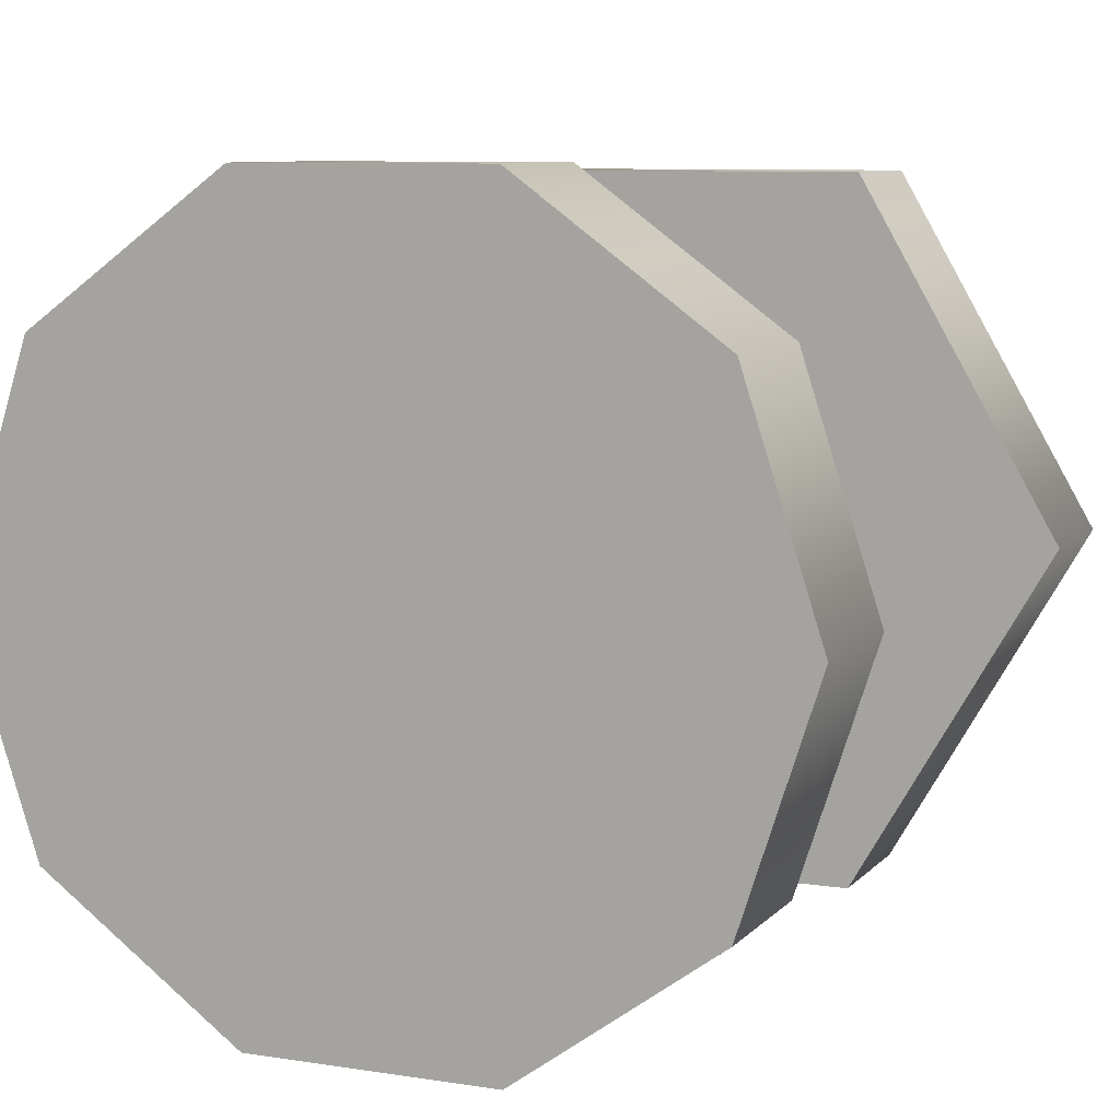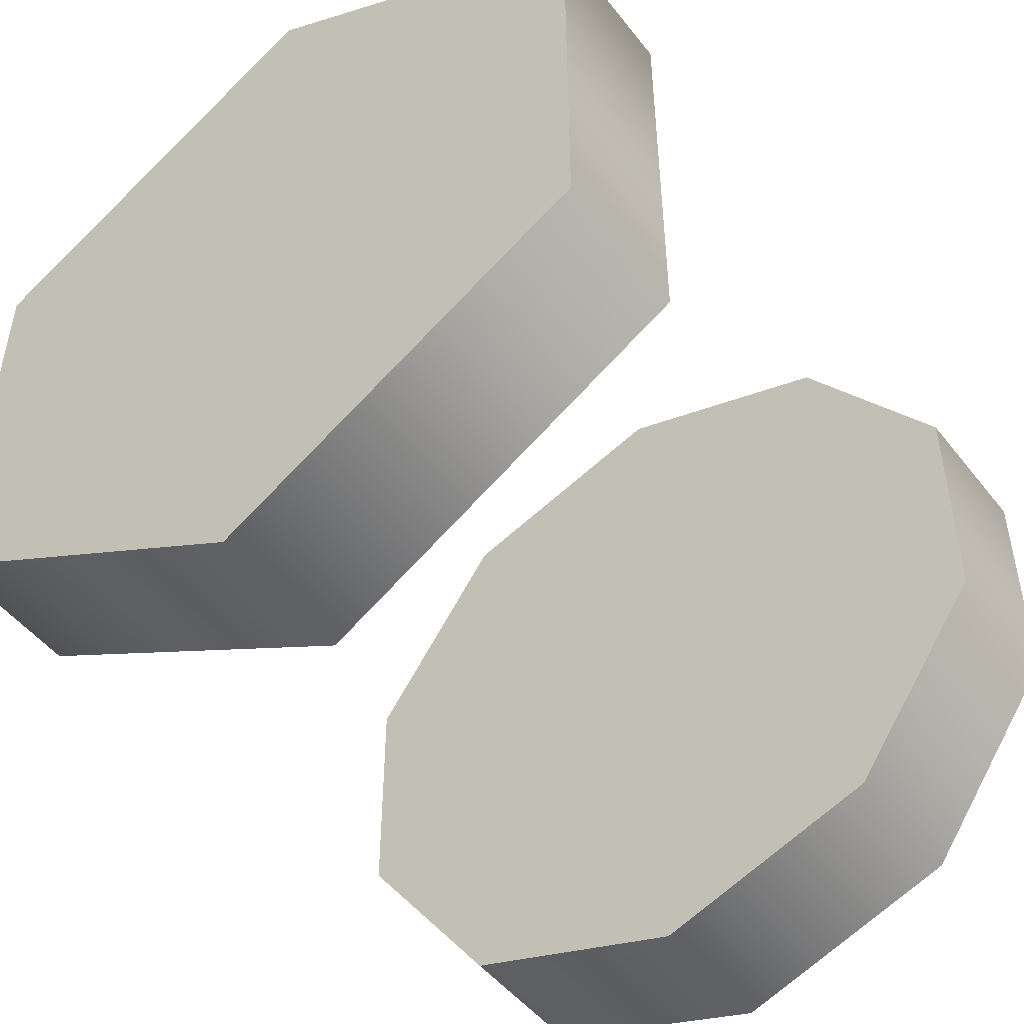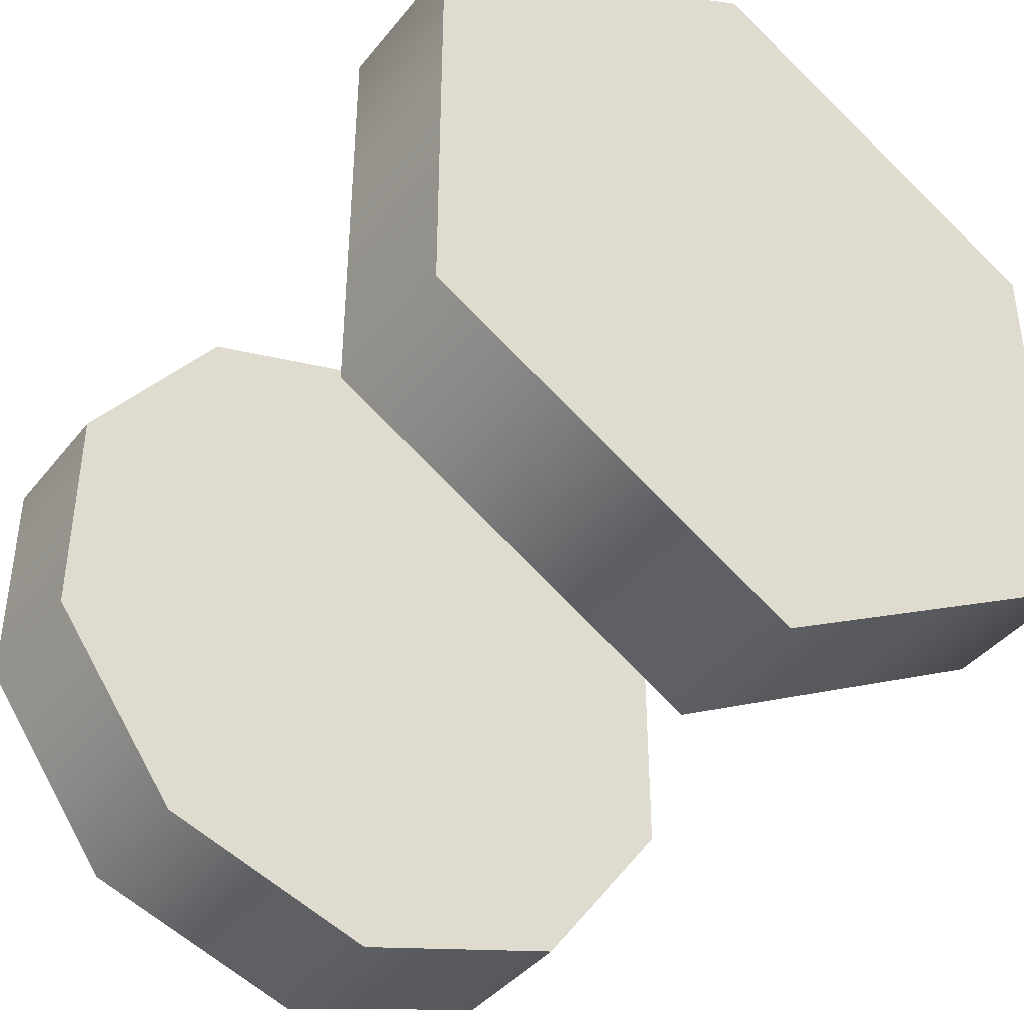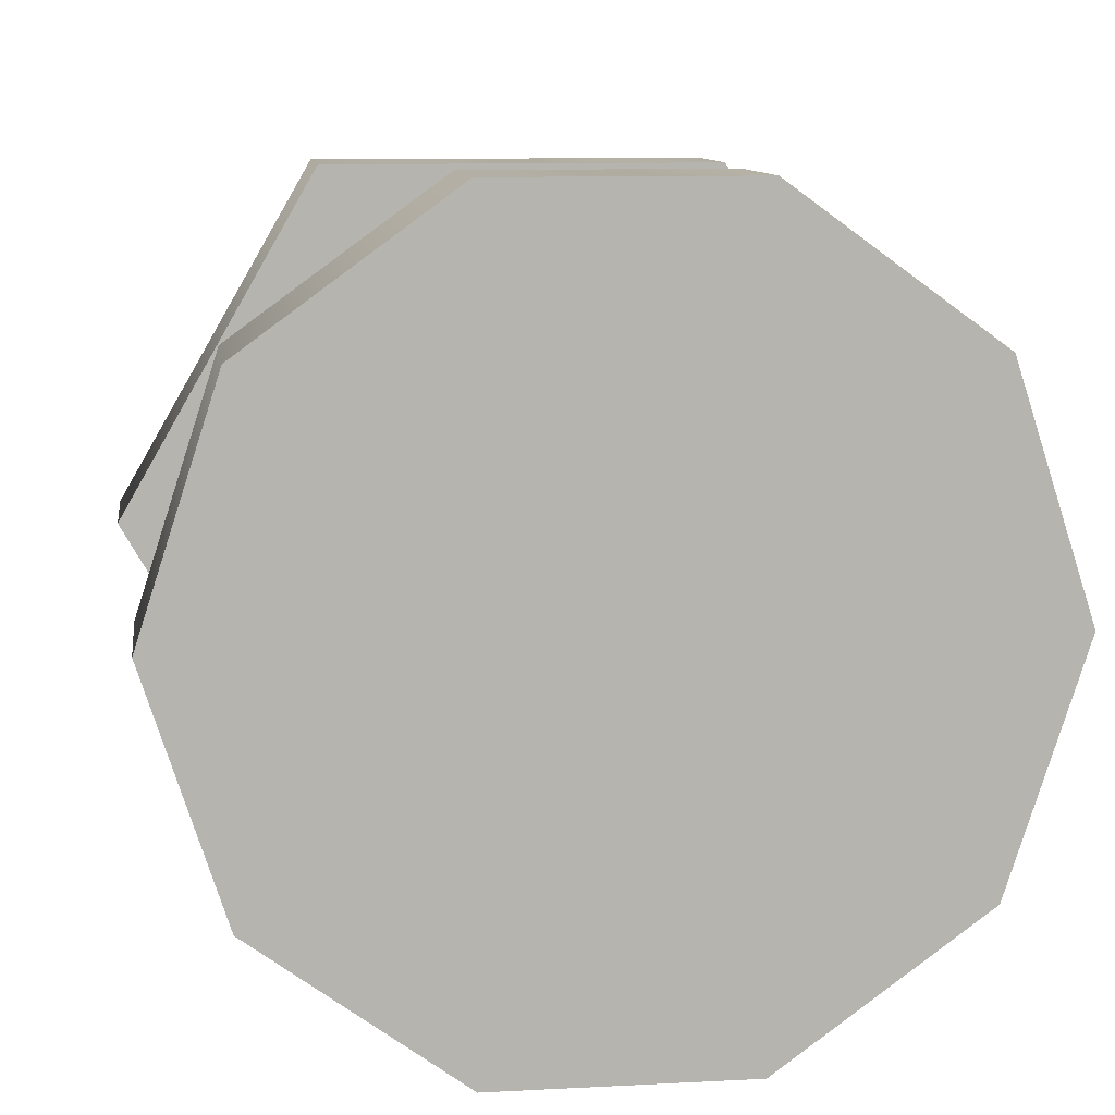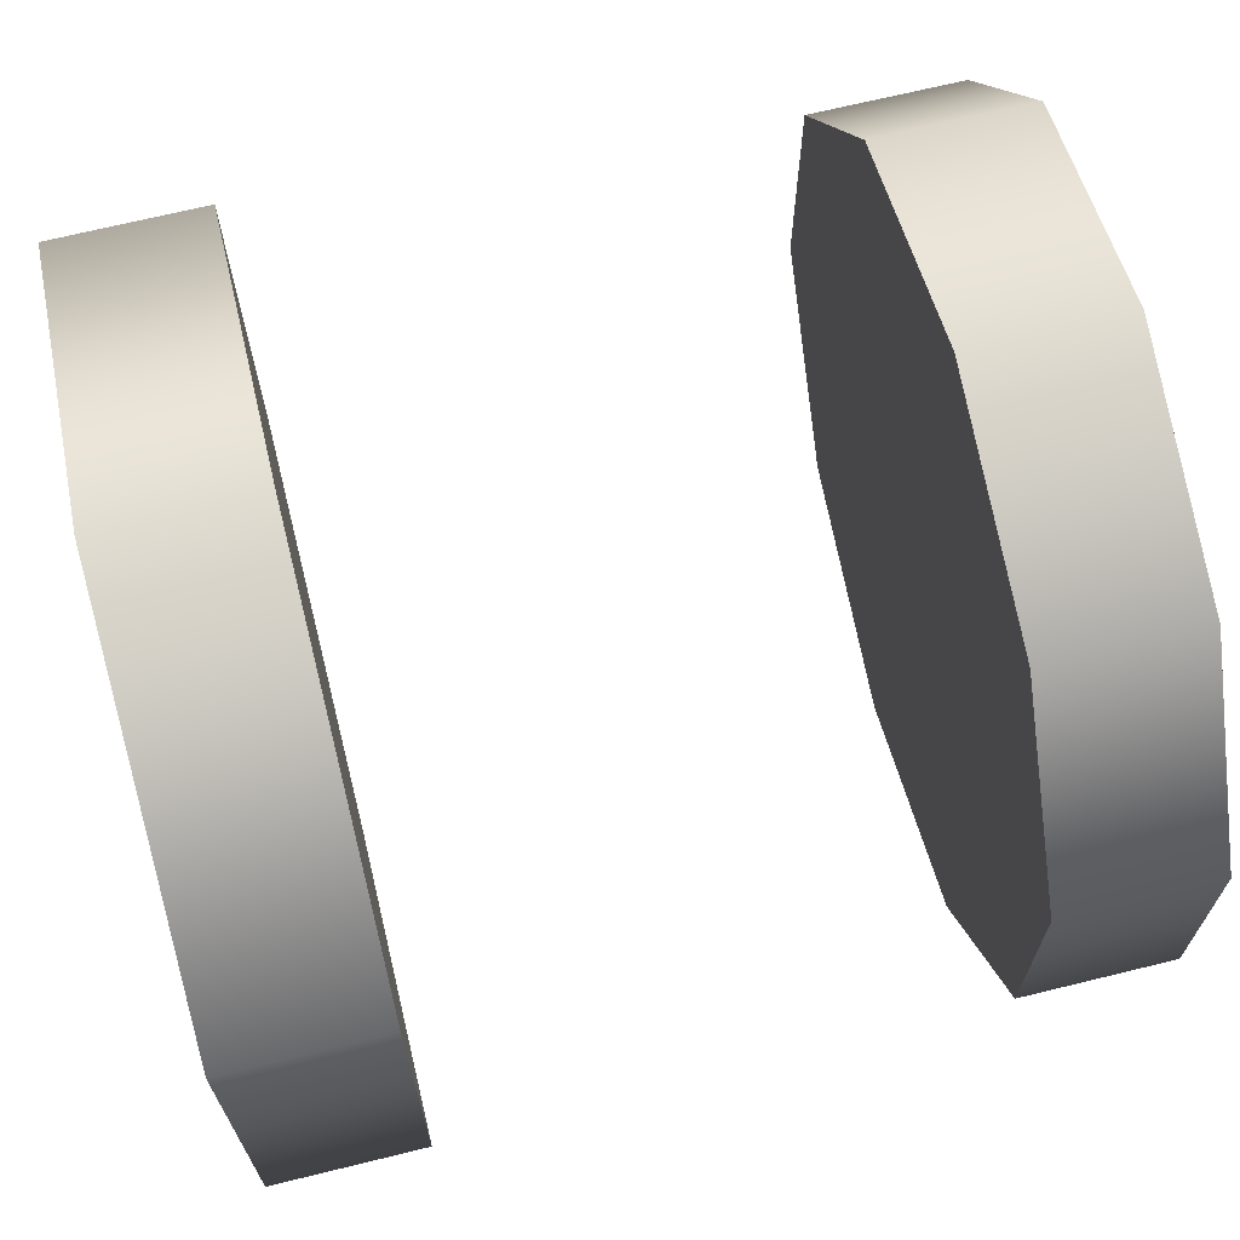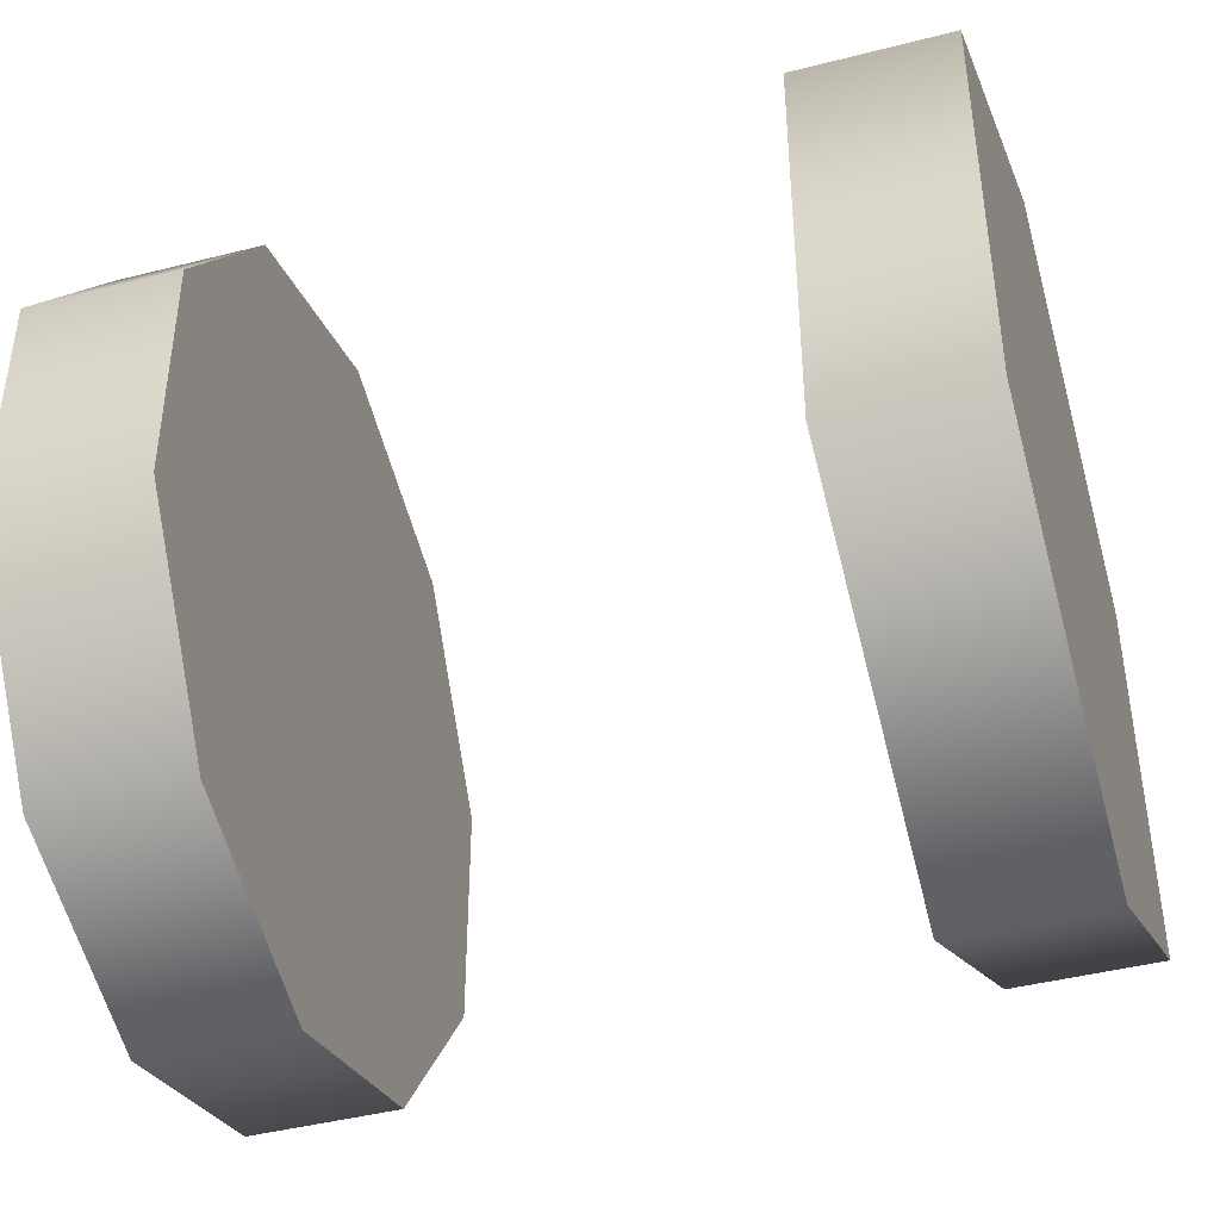
<metadata>
{"format":"obj","ext":"obj","renderer":"f3d","projection":"perspective","resolution":1024,"background":"white","views":[{"elev":8.5,"azim":113.0,"up":"+Z"},{"elev":-49.2,"azim":-53.6,"up":"+Y"},{"elev":-40.9,"azim":-125.0,"up":"+Y"},{"elev":10.0,"azim":82.3,"up":"+Z"},{"elev":68.7,"azim":-13.8,"up":"+Y"},{"elev":-43.5,"azim":-163.2,"up":"+Y"}]}
</metadata>
<code>
v 0.981 2.095 0.3835
v 1.088 2.095 0.3835
v 1.088 2.245 0.6434
v 0.981 2.245 0.6434
v 1.088 2.545 0.6434
v 0.981 2.545 0.6434
v 1.088 2.695 0.3835
v 0.981 2.695 0.3835
v 1.088 2.545 0.1237
v 0.981 2.545 0.1237
v 1.088 2.245 0.1237
v 0.981 2.245 0.1237
v 0.981 2.545 0.1237
v 0.981 2.245 0.1237
v 0.981 2.695 0.3835
v 0.981 2.095 0.3835
v 0.981 2.245 0.6434
v 1.088 2.695 0.3835
v 1.088 2.545 0.6434
v 1.088 2.095 0.3835
v 1.088 2.545 0.1237
v 1.088 2.245 0.1237
v 0.981 2.545 0.6434
v 1.088 2.245 0.6434
v 1.459 2.112 0.3836
v 1.565 2.112 0.3836
v 1.565 2.166 0.5501
v 1.459 2.166 0.5501
v 1.565 2.307 0.653
v 1.459 2.307 0.653
v 1.565 2.482 0.653
v 1.459 2.482 0.653
v 1.565 2.624 0.5501
v 1.459 2.624 0.5501
v 1.565 2.678 0.3835
v 1.459 2.678 0.3835
v 1.565 2.624 0.217
v 1.459 2.624 0.217
v 1.565 2.482 0.1141
v 1.459 2.482 0.1141
v 1.565 2.307 0.1141
v 1.459 2.307 0.1141
v 1.565 2.166 0.217
v 1.459 2.166 0.217
v 1.459 2.166 0.217
v 1.459 2.112 0.3836
v 1.459 2.678 0.3835
v 1.459 2.624 0.217
v 1.565 2.112 0.3836
v 1.565 2.166 0.217
v 1.565 2.624 0.217
v 1.565 2.678 0.3835
v 1.459 2.166 0.5501
v 1.459 2.624 0.5501
v 1.565 2.624 0.5501
v 1.565 2.166 0.5501
v 1.459 2.482 0.1141
v 1.459 2.307 0.1141
v 1.565 2.307 0.1141
v 1.565 2.482 0.1141
v 1.459 2.307 0.653
v 1.459 2.482 0.653
v 1.565 2.482 0.653
v 1.565 2.307 0.653
v 1.088 2.545 0.6434
v 0.981 2.545 0.6434
v 1.088 2.245 0.1237
v 0.981 2.245 0.1237
v 1.565 2.307 0.653
v 1.459 2.307 0.653
v 1.565 2.482 0.1141
v 1.459 2.482 0.1141
g group_62844040_140627849826048
f 1 2 3
f 1 3 4
f 4 3 5
f 4 5 6
f 66 65 7
f 66 7 8
f 8 7 9
f 8 9 10
f 10 9 11
f 10 11 12
f 68 67 2
f 68 2 1
f 13 14 15
f 16 17 15
f 16 15 14
f 18 19 20
f 18 20 21
f 20 22 21
f 23 15 17
f 24 20 19
f 25 26 27
f 25 27 28
f 28 27 29
f 28 29 30
f 70 69 31
f 70 31 32
f 32 31 33
f 32 33 34
f 34 33 35
f 34 35 36
f 36 35 37
f 36 37 38
f 38 37 39
f 38 39 40
f 72 71 41
f 72 41 42
f 42 41 43
f 42 43 44
f 44 43 26
f 44 26 25
f 45 46 47
f 45 47 48
f 49 50 51
f 49 51 52
f 47 46 53
f 47 53 54
f 49 52 55
f 49 55 56
f 45 48 57
f 45 57 58
f 51 50 59
f 51 59 60
f 54 53 61
f 54 61 62
f 56 55 63
f 56 63 64

</code>
